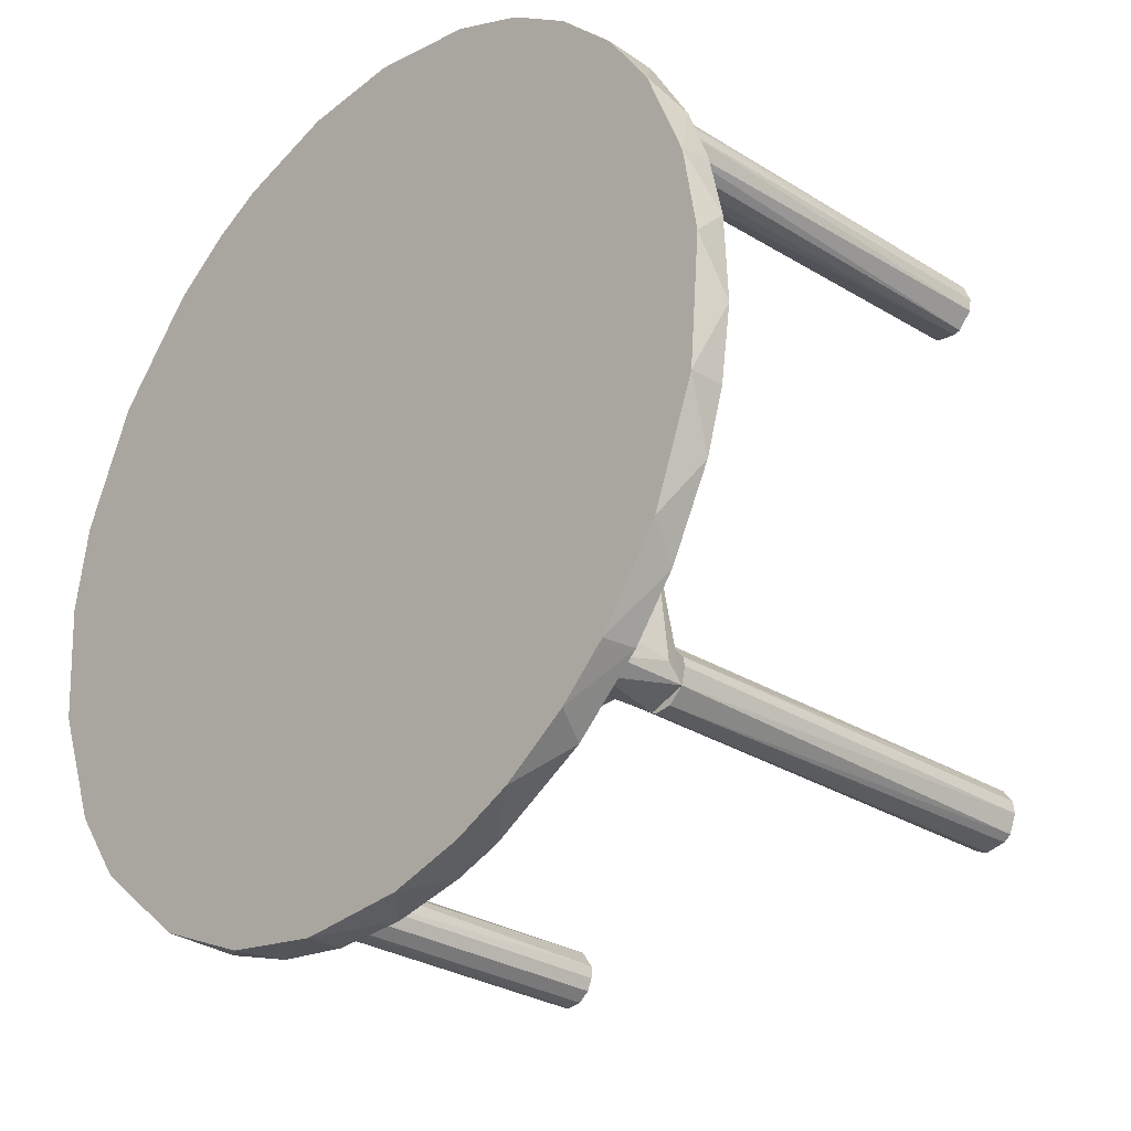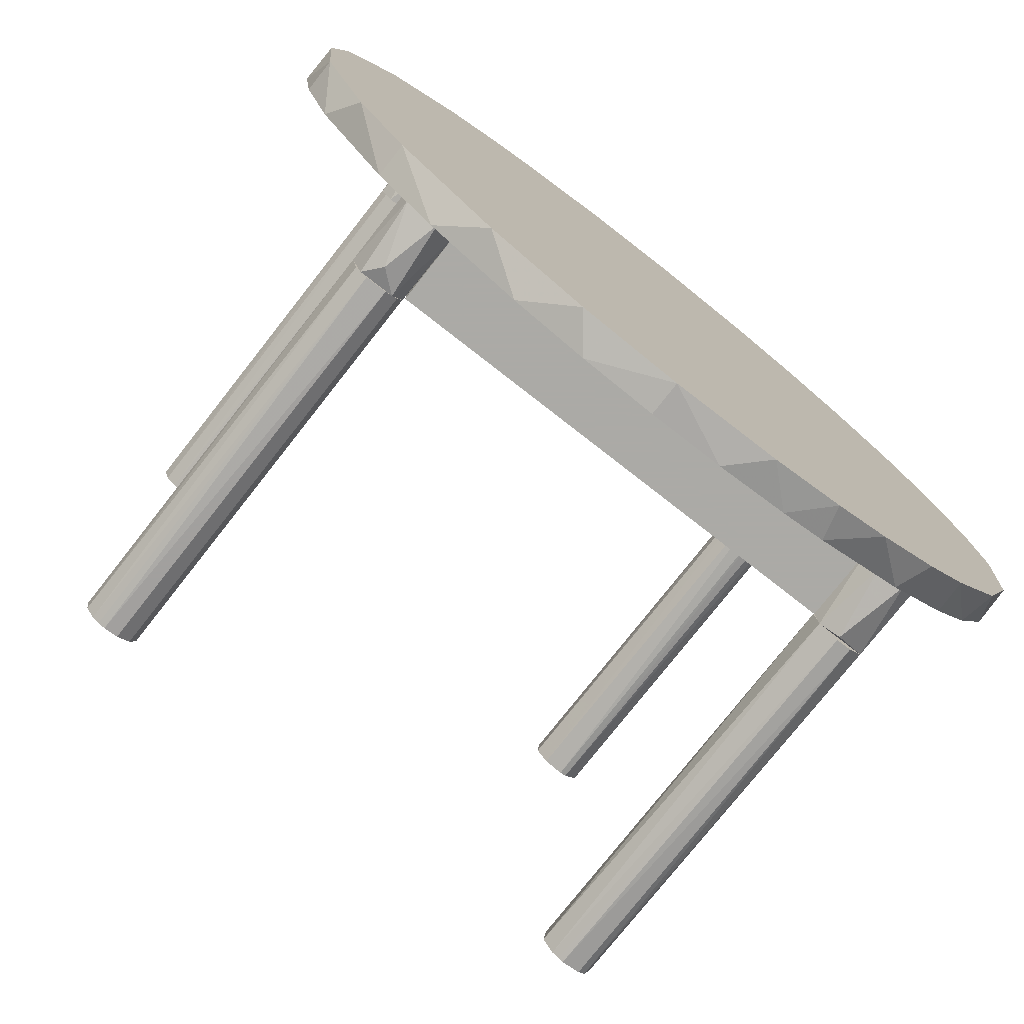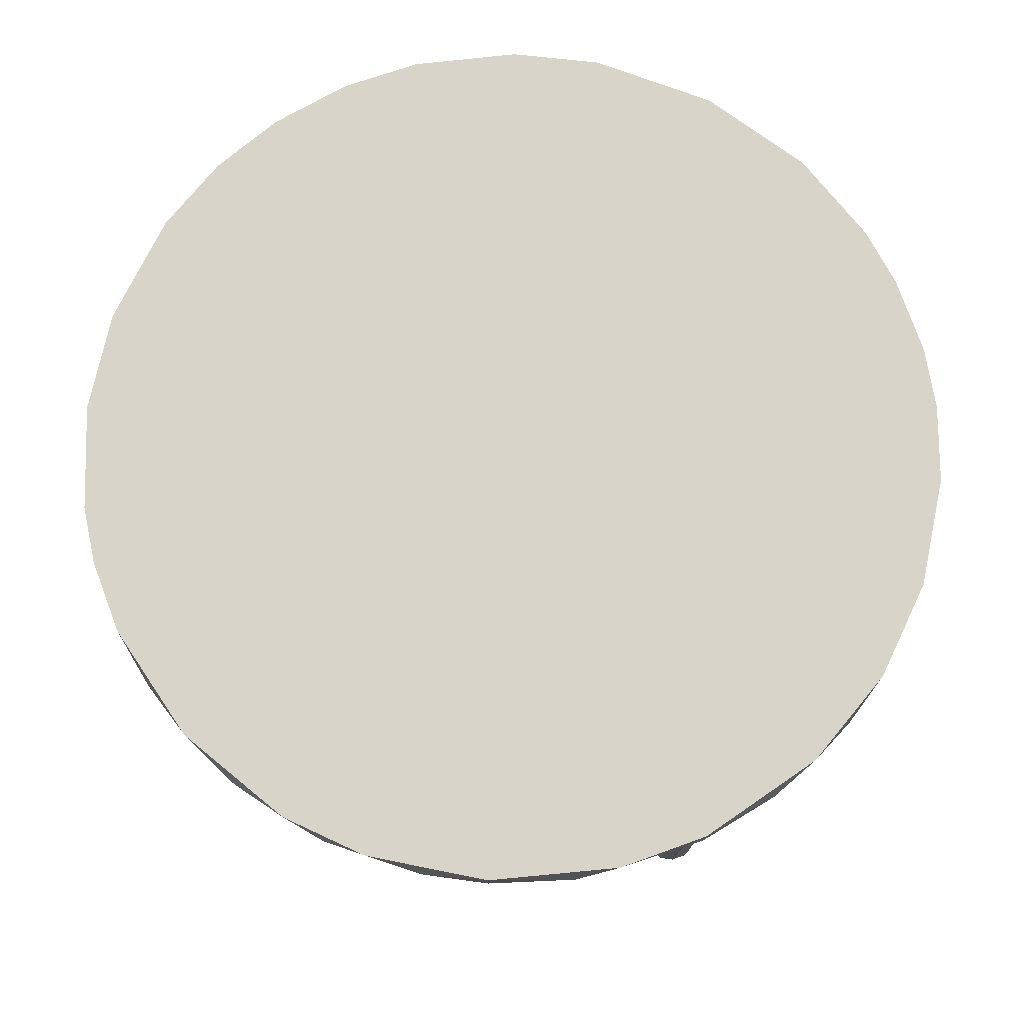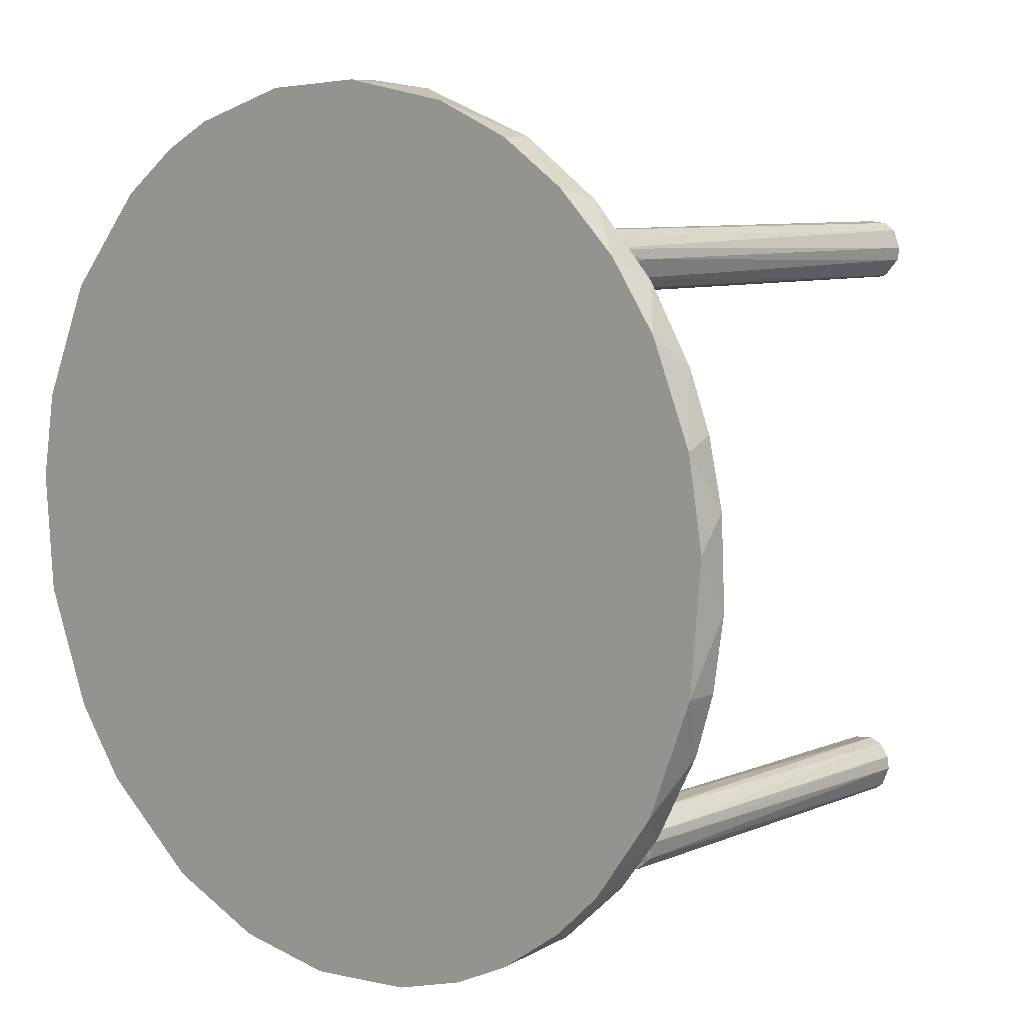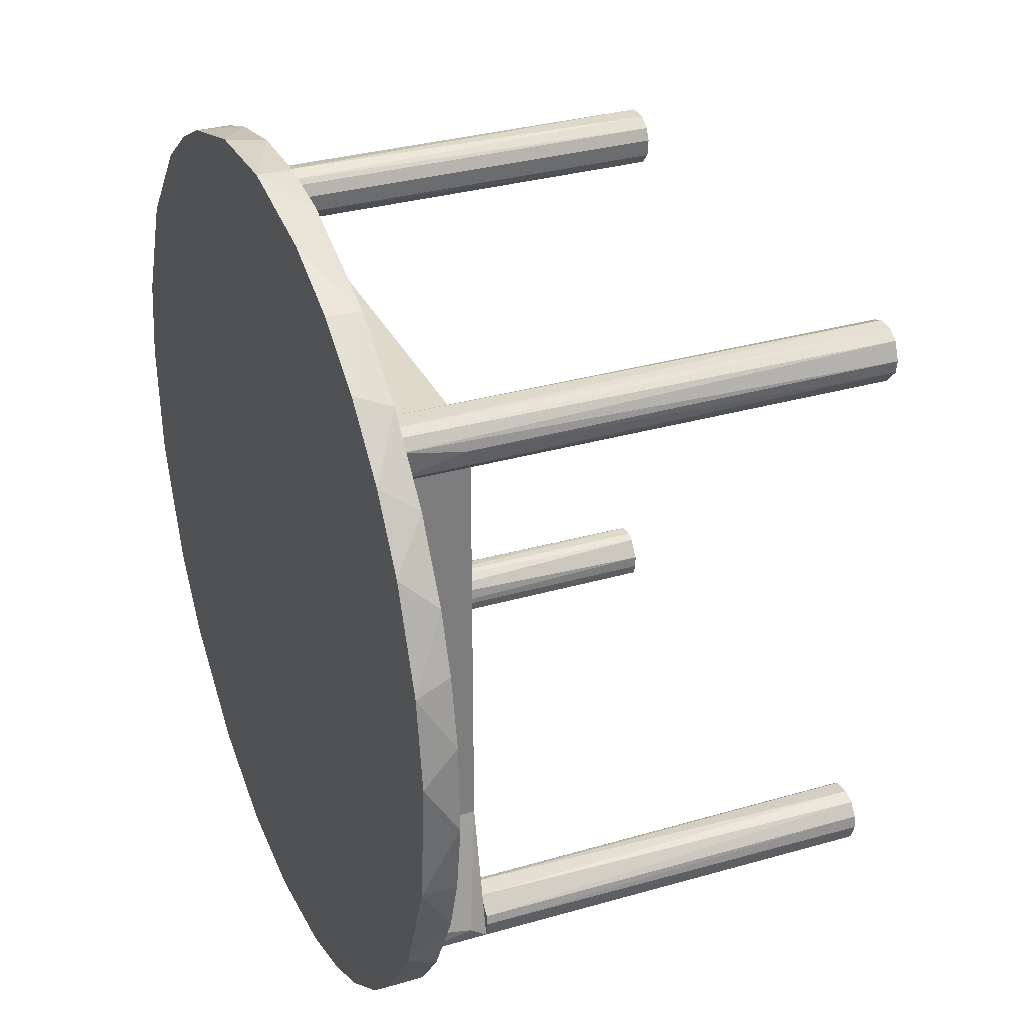
<metadata>
{"format":"obj","ext":"obj","renderer":"f3d","projection":"perspective","resolution":1024,"background":"white","views":[{"elev":-29.1,"azim":47.2,"up":"+Y"},{"elev":-75.9,"azim":-38.1,"up":"+Y"},{"elev":75.6,"azim":-74.5,"up":"+Z"},{"elev":7.6,"azim":40.6,"up":"+Y"},{"elev":31.7,"azim":67.7,"up":"+Y"}]}
</metadata>
<code>
o convex_0
v -24.36 -22.41 37.71
v -25.34 -27.64 -0.08179
v -25.99 -27.48 -0.08179
v -24.36 -22.41 -0.08179
v -27.63 -24.54 37.71
v -22.89 -26.66 37.71
v -22.4 -24.37 -0.08179
v -27.14 -23.39 -0.08179
v -25.99 -27.48 37.71
v -27.47 -26.01 -0.08179
v -22.72 -23.56 37.71
v -22.89 -26.66 -0.08179
v -26.49 -22.74 37.71
v -27.14 -26.66 37.71
v -24.03 -27.48 37.71
v -22.4 -25.52 37.71
v -25.67 -22.41 -0.08179
v -23.54 -22.74 -0.08179
v -24.03 -27.48 -0.08179
v -27.63 -24.7 -0.08179
v -26.65 -27.15 -0.08179
v -22.4 -25.52 -0.08179
f 16 12 22
f 2 3 4
f 1 5 6
f 2 4 7
f 4 3 8
f 3 2 9
f 6 5 9
f 8 3 10
f 1 6 11
f 2 7 12
f 5 1 13
f 8 5 13
f 9 5 14
f 5 10 14
f 9 2 15
f 6 9 15
f 12 6 15
f 11 6 16
f 7 11 16
f 6 12 16
f 1 4 17
f 4 8 17
f 13 1 17
f 8 13 17
f 4 1 18
f 7 4 18
f 1 11 18
f 11 7 18
f 2 12 19
f 15 2 19
f 12 15 19
f 5 8 20
f 8 10 20
f 10 5 20
f 3 9 21
f 10 3 21
f 9 14 21
f 14 10 21
f 12 7 22
f 7 16 22
o convex_1
v -24.69 27.64 37.71
v -25.67 22.41 -0.08179
v -26.16 22.57 -0.08179
v -24.03 27.48 -0.08179
v -22.56 23.88 37.71
v -27.63 24.54 37.71
v -27.14 26.66 -0.08179
v -22.4 25.52 -0.08179
v -25.67 22.41 37.71
v -23.54 22.74 -0.08179
v -22.89 26.66 37.71
v -26.65 27.15 37.71
v -27.63 24.7 -0.08179
v -25.99 27.48 -0.08179
v -23.87 22.57 37.71
v -27.14 23.39 37.71
v -22.56 23.88 -0.08179
v -27.47 26.01 37.71
v -22.4 25.52 37.71
v -27.14 23.39 -0.08179
v -22.89 26.66 -0.08179
v -24.36 22.41 -0.08179
v -23.38 27.15 37.71
f 33 43 45
f 24 25 26
f 27 23 28
f 26 25 29
f 24 26 30
f 25 24 31
f 27 28 31
f 24 30 32
f 23 27 33
f 28 23 34
f 29 25 35
f 23 26 36
f 26 29 36
f 34 23 36
f 29 34 36
f 27 31 37
f 32 27 37
f 25 31 38
f 31 28 38
f 30 27 39
f 32 30 39
f 27 32 39
f 28 34 40
f 34 29 40
f 35 28 40
f 29 35 40
f 27 30 41
f 33 27 41
f 30 33 41
f 35 25 42
f 28 35 42
f 25 38 42
f 38 28 42
f 30 26 43
f 33 30 43
f 31 24 44
f 24 32 44
f 37 31 44
f 32 37 44
f 26 23 45
f 23 33 45
f 43 26 45
o convex_2
v 40.09 2.448 48.01
v -40.06 -2.605 44.9
v -27.63 -25.51 44.74
v 27 26.83 44.74
v -26.48 30.25 48.01
v -20.92 -34.33 48.01
v 24.06 -32.22 44.9
v -16.5 36.63 44.9
v 12.78 38.09 48.01
v 19.81 -34.99 48.01
v -39.24 -8.662 48.01
v -2.436 -40.08 44.9
v 39.11 -9.156 44.9
v -36.78 16.19 44.9
v 35.18 -19.46 48.01
v 8.516 39.25 44.9
v 35.18 19.46 48.01
v 38.45 11.6 44.9
v -6.853 39.58 48.01
v -38.74 10.63 48.01
v -26.65 27.15 44.74
v 26.84 -26.98 44.74
v -2.436 -40.08 48.01
v -30.24 -26.49 44.9
v 26.84 29.92 44.9
v -16.17 -36.79 44.9
v 11.14 -38.59 44.9
v -34.99 -19.78 48.01
v 25.69 30.91 48.01
v -36.78 -16.19 44.9
v 33.71 -21.91 44.9
v -30.24 26.49 44.9
v -34.01 21.42 48.01
v -4.562 39.91 44.9
v 29.78 -26.99 48.01
v 19.81 34.99 44.9
v 7.7 -39.42 48.01
v 32.56 23.55 44.9
v 2.468 40.08 48.01
v 39.11 -9.156 48.01
v 40.09 -2.448 44.9
v -16.17 36.79 48.01
v -11.76 -38.44 48.01
v -30.24 -26.49 48.01
v -39.57 6.857 44.9
v -40.06 2.613 48.01
v -24.69 -31.73 44.9
v -23.38 32.7 44.9
v 38.78 10.47 48.01
v 31.09 25.51 48.01
v 37.47 -14.55 44.9
v 39.76 5.555 44.9
v -9.301 -39.08 44.9
v 4.429 -39.91 44.9
v 19.81 34.99 48.01
v -11.76 38.44 44.9
v 15.39 -37.13 44.9
v -39.24 -8.662 44.9
v 36.49 16.85 44.9
v 29.94 -26.82 44.9
v 14.57 -37.46 48.01
v 2.468 40.08 44.9
v -20.92 34.33 48.01
v 25.69 -30.91 48.01
f 105 80 109
f 46 56 60
f 56 46 62
f 56 62 65
f 48 47 66
f 49 48 66
f 48 49 67
f 57 48 67
f 60 56 73
f 48 69 75
f 73 56 75
f 69 73 75
f 66 59 77
f 65 62 78
f 59 65 78
f 50 77 78
f 77 59 78
f 60 73 80
f 76 60 80
f 49 61 81
f 61 54 81
f 70 49 81
f 74 70 81
f 80 68 82
f 49 70 83
f 54 61 84
f 79 64 84
f 46 60 85
f 67 49 86
f 58 67 86
f 46 85 86
f 85 58 86
f 78 64 87
f 51 71 88
f 73 69 89
f 68 80 89
f 80 73 89
f 88 68 89
f 51 88 89
f 65 59 90
f 66 47 90
f 59 66 90
f 47 56 91
f 56 65 91
f 90 47 91
f 65 90 91
f 69 48 92
f 48 71 92
f 71 51 92
f 51 89 92
f 89 69 92
f 53 66 93
f 77 50 93
f 66 77 93
f 62 46 94
f 70 74 95
f 64 78 95
f 78 62 95
f 62 83 95
f 83 70 95
f 54 84 95
f 84 64 95
f 67 58 96
f 60 76 96
f 76 67 96
f 58 85 96
f 85 60 96
f 49 63 97
f 46 86 97
f 86 49 97
f 94 46 97
f 63 94 97
f 48 57 98
f 57 68 98
f 71 48 98
f 68 88 98
f 88 71 98
f 57 67 99
f 68 57 99
f 67 72 99
f 82 68 99
f 72 82 99
f 81 54 100
f 74 81 100
f 54 95 100
f 95 74 100
f 66 53 101
f 64 79 101
f 79 66 101
f 53 87 101
f 87 64 101
f 52 55 102
f 67 52 102
f 72 67 102
f 47 48 103
f 56 47 103
f 48 75 103
f 75 56 103
f 63 49 104
f 49 83 104
f 83 62 104
f 62 94 104
f 94 63 104
f 52 67 105
f 67 76 105
f 76 80 105
f 55 80 106
f 82 72 106
f 80 82 106
f 102 55 106
f 72 102 106
f 61 49 107
f 49 66 107
f 66 79 107
f 84 61 107
f 79 84 107
f 50 78 108
f 87 53 108
f 78 87 108
f 53 93 108
f 93 50 108
f 55 52 109
f 80 55 109
f 52 105 109
o convex_3
v 26.19 -22.57 37.71
v 24.55 -27.64 -0.08179
v 24.06 -27.48 -0.08179
v 24.55 -27.64 37.71
v 22.42 -24.21 37.71
v 23.9 -22.57 -0.08179
v 27.66 -25.19 -0.08179
v 27.33 -26.34 37.71
v 22.42 -25.68 -0.08179
v 26.68 -22.9 -0.08179
v 22.75 -26.5 37.71
v 26.35 -27.32 -0.08179
v 27.5 -24.05 37.71
v 23.9 -22.57 37.71
v 22.75 -23.56 -0.08179
v 26.02 -27.48 37.71
v 25.53 -22.41 -0.08179
v 27.01 -26.83 -0.08179
v 23.41 -27.15 -0.08179
v 27.5 -24.05 -0.08179
v 24.39 -22.41 37.71
v 27.66 -24.86 37.71
f 129 122 131
f 112 111 113
f 113 110 114
f 111 112 115
f 111 115 116
f 110 113 117
f 115 112 118
f 116 115 119
f 113 114 120
f 114 118 120
f 111 116 121
f 110 117 122
f 119 110 122
f 114 110 123
f 123 115 124
f 118 114 124
f 115 118 124
f 114 123 124
f 113 111 125
f 117 113 125
f 111 121 125
f 110 119 126
f 119 115 126
f 116 117 127
f 121 116 127
f 117 125 127
f 125 121 127
f 112 113 128
f 118 112 128
f 113 120 128
f 120 118 128
f 116 119 129
f 119 122 129
f 123 110 130
f 115 123 130
f 110 126 130
f 126 115 130
f 117 116 131
f 122 117 131
f 116 129 131
o convex_4
v 22.59 26.17 -0.08179
v 27.66 25.03 39.34
v 27.5 26.01 44.74
v 22.26 23.39 44.74
v 26.19 22.57 -0.08179
v 27 26.83 -0.08179
v 24.06 27.48 44.74
v 26.19 22.58 44.74
v 23.57 22.74 -0.08179
v 24.55 27.64 -0.08179
v 23.41 22.25 44.74
v 27.5 24.05 -0.08179
v 26.02 27.48 44.74
v 22.59 26.17 44.74
v 22.43 24.21 -0.08179
v 27.17 23.39 44.74
v 27.66 25.19 -0.08179
v 23.41 27.15 -0.08179
v 22.26 25.03 37.87
v 26.02 27.48 -0.08179
v 25.53 22.41 -0.08179
v 25.04 22.25 44.74
v 26.84 26.99 44.74
f 151 144 154
f 136 132 137
f 135 134 138
f 134 135 139
f 132 136 140
f 137 132 141
f 139 135 142
f 135 140 142
f 136 137 143
f 138 134 144
f 141 138 144
f 135 138 145
f 132 140 146
f 140 135 146
f 133 134 147
f 134 139 147
f 139 136 147
f 143 133 147
f 136 143 147
f 134 133 148
f 137 134 148
f 133 143 148
f 143 137 148
f 141 132 149
f 138 141 149
f 132 145 149
f 145 138 149
f 145 132 150
f 135 145 150
f 132 146 150
f 146 135 150
f 137 141 151
f 141 144 151
f 140 136 152
f 142 140 152
f 142 152 153
f 136 139 153
f 139 142 153
f 152 136 153
f 134 137 154
f 144 134 154
f 137 151 154
o convex_5
v 23.41 18.15 38.2
v 25.04 22.25 44.74
v 25.04 22.25 37.87
v 25.04 -13.74 44.74
v 23.41 22.25 44.74
v 23.41 -13.74 37.87
v 23.41 -13.74 44.74
v 25.04 -13.74 37.87
v 23.41 22.25 37.87
f 157 160 163
f 157 156 158
f 156 157 159
f 158 156 159
f 159 155 161
f 158 159 161
f 155 160 161
f 160 158 161
f 157 158 162
f 160 157 162
f 158 160 162
f 155 159 163
f 159 157 163
f 160 155 163
o convex_6
v -25.34 -27.64 39.34
v -23.38 -13.74 44.74
v -23.38 -13.74 37.87
v -22.23 -25.03 44.74
v -27.63 -24.54 44.74
v -27.63 -24.54 37.71
v -22.4 -25.52 37.71
v -25.01 -13.74 44.74
v -25.01 -13.74 37.87
v -24.03 -27.48 44.74
v -27.14 -26.66 44.74
v -26.65 -27.15 37.71
v -22.23 -23.39 37.87
v -23.38 -27.15 37.71
f 175 170 177
f 167 165 168
f 169 166 170
f 165 166 171
f 168 165 171
f 166 169 172
f 169 168 172
f 171 166 172
f 168 171 172
f 167 168 173
f 168 169 174
f 164 173 174
f 173 168 174
f 169 170 175
f 164 174 175
f 174 169 175
f 166 165 176
f 165 167 176
f 170 166 176
f 167 170 176
f 170 167 177
f 173 164 177
f 167 173 177
f 164 175 177
o convex_7
v 22.26 -23.39 44.74
v -22.23 -25.03 37.87
v -22.23 -25.03 44.74
v 22.26 -25.03 37.87
v -22.23 -23.39 37.87
v -22.23 -23.39 44.74
v 22.26 -25.03 44.74
v 22.26 -23.39 37.87
f 181 182 185
f 180 179 181
f 179 180 182
f 181 179 182
f 180 178 183
f 178 182 183
f 182 180 183
f 178 180 184
f 180 181 184
f 181 178 184
f 178 181 185
f 182 178 185
o convex_8
v -25.01 -13.74 37.87
v -23.38 22.25 44.74
v -23.38 22.25 37.87
v -25.01 22.25 44.74
v -23.38 -13.74 44.74
v -25.01 22.25 37.87
v -23.38 -13.74 37.87
v -25.01 -13.74 44.74
f 190 189 193
f 187 188 189
f 188 187 190
f 187 189 190
f 188 186 191
f 189 188 191
f 186 189 191
f 186 188 192
f 190 186 192
f 188 190 192
f 189 186 193
f 186 190 193
o convex_9
v -23.38 27.15 44.74
v -27.63 24.54 37.71
v -27.63 25.35 37.71
v -12.75 23.39 37.87
v -25.01 22.25 44.74
v -12.75 23.39 44.74
v -12.75 25.03 37.87
v -24.68 27.64 37.71
v -23.38 22.25 37.87
v -27.14 26.66 44.74
v -12.75 25.03 44.74
v -27.46 24.05 44.74
v -26.48 22.74 37.71
v -24.68 27.64 44.74
v -26.65 27.15 37.71
f 203 207 208
f 194 198 199
f 199 197 200
f 195 196 201
f 200 197 201
f 197 199 202
f 199 198 202
f 198 194 203
f 194 199 204
f 199 200 204
f 196 195 205
f 203 196 205
f 198 203 205
f 195 201 206
f 201 197 206
f 197 202 206
f 202 198 206
f 205 195 206
f 198 205 206
f 200 201 207
f 203 194 207
f 194 204 207
f 204 200 207
f 201 196 208
f 196 203 208
f 207 201 208
o convex_10
v 22.26 25.03 44.74
v -12.74 23.39 37.87
v -12.74 23.39 44.74
v -12.74 25.03 37.87
v 22.26 23.39 37.87
v 22.26 25.03 37.87
v 22.26 23.39 44.74
v -12.74 25.03 44.74
f 209 212 216
f 210 211 212
f 211 210 213
f 210 212 213
f 212 209 214
f 209 213 214
f 213 212 214
f 209 211 215
f 213 209 215
f 211 213 215
f 211 209 216
f 212 211 216
o convex_11
v 24.55 -27.64 38.03
v 25.04 -13.74 44.74
v 25.04 -13.74 37.87
v 27.66 -25.03 39.34
v 22.26 -25.03 44.74
v 27.33 -26.33 44.74
v 23.41 -13.74 37.87
v 22.26 -25.03 37.87
v 23.41 -13.74 44.74
v 27.33 -26.33 37.71
v 23.41 -27.15 44.74
v 27.5 -24.04 44.74
v 26.02 -27.48 44.74
v 22.75 -26.5 37.71
v 22.26 -23.39 37.87
f 223 230 231
f 218 221 222
f 218 219 223
f 221 218 225
f 218 223 225
f 219 220 226
f 220 222 226
f 223 219 226
f 222 221 227
f 219 218 228
f 220 219 228
f 218 222 228
f 222 220 228
f 226 222 229
f 217 226 229
f 222 227 229
f 227 217 229
f 221 224 230
f 226 217 230
f 223 226 230
f 227 221 230
f 217 227 230
f 224 221 231
f 221 225 231
f 225 223 231
f 230 224 231

</code>
